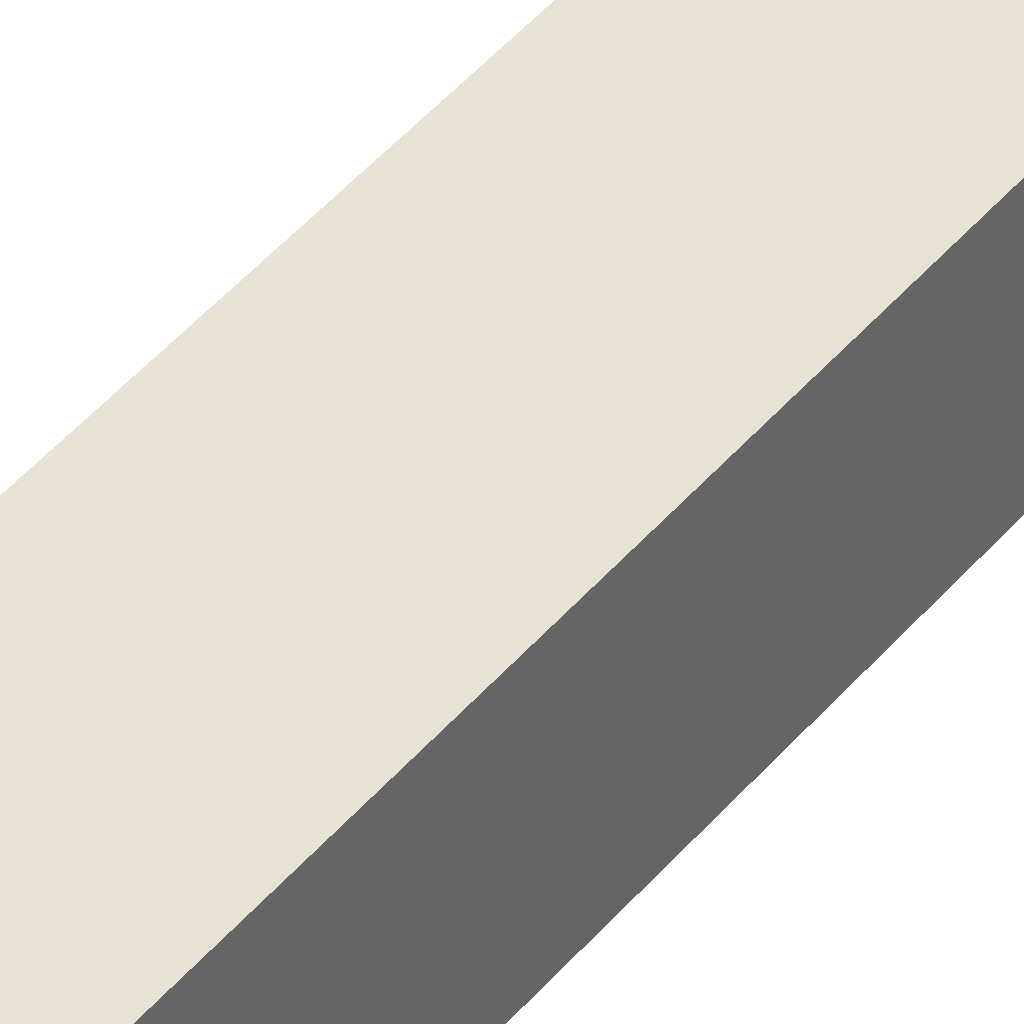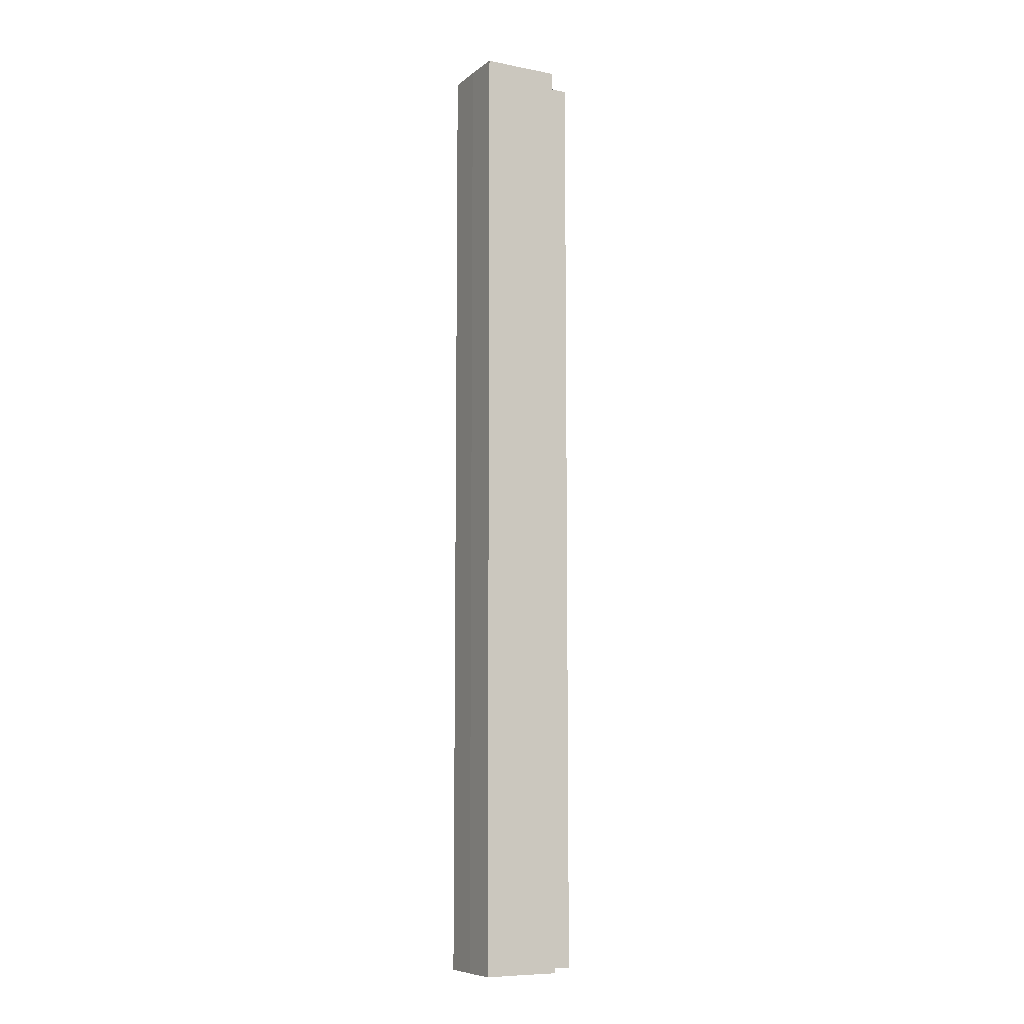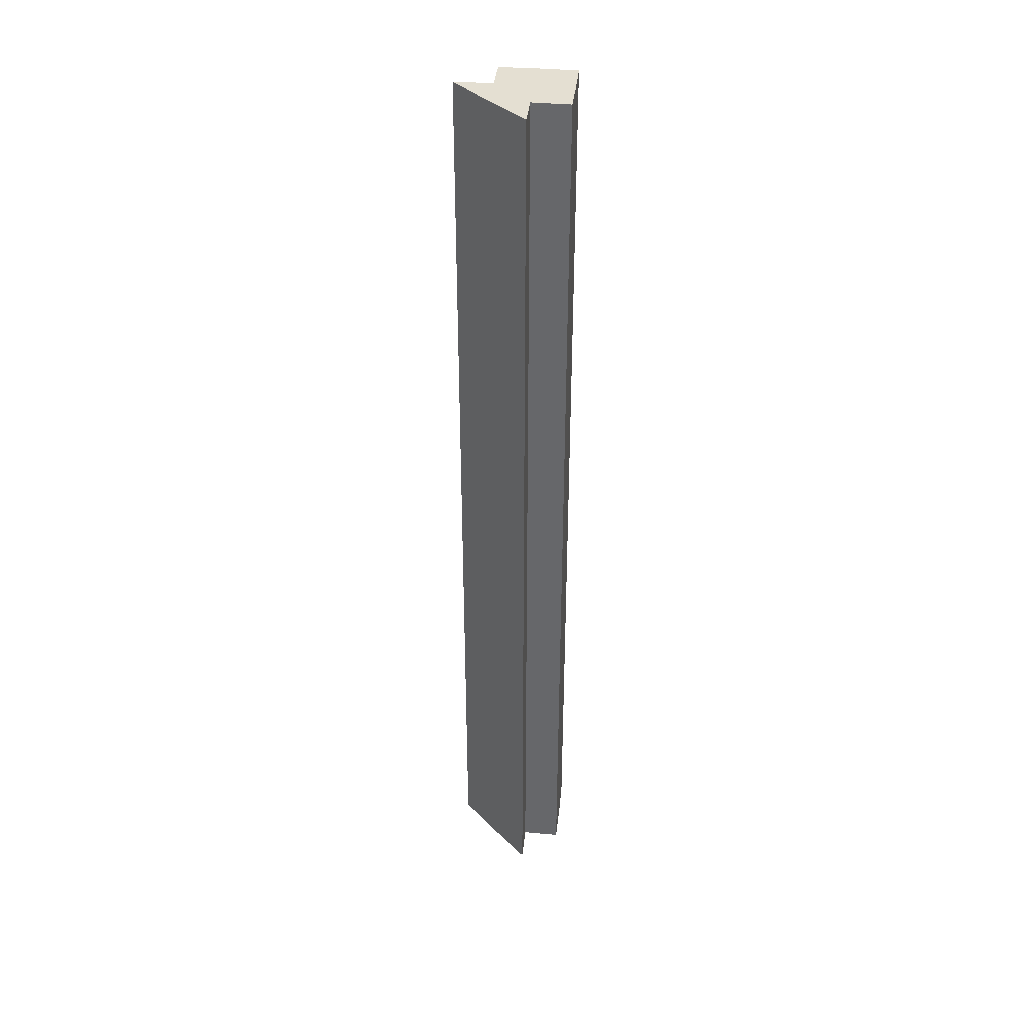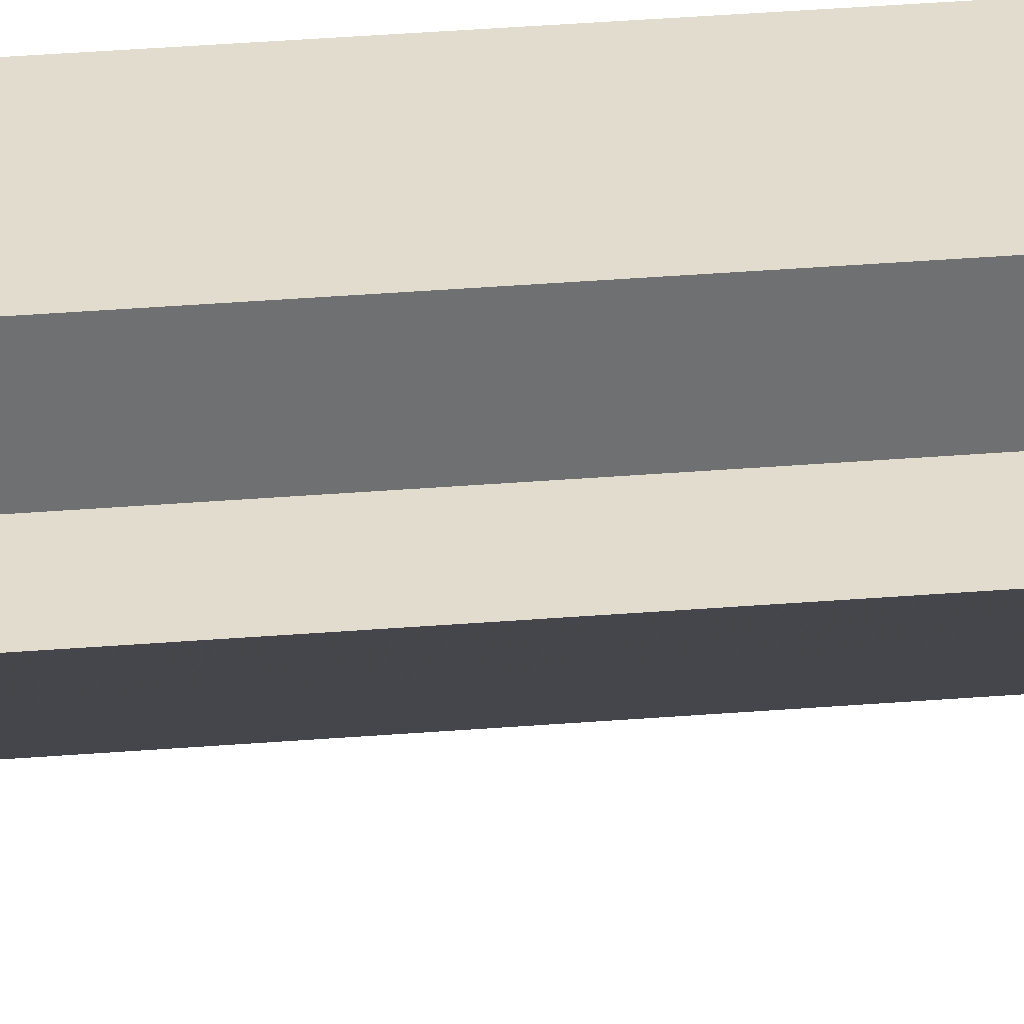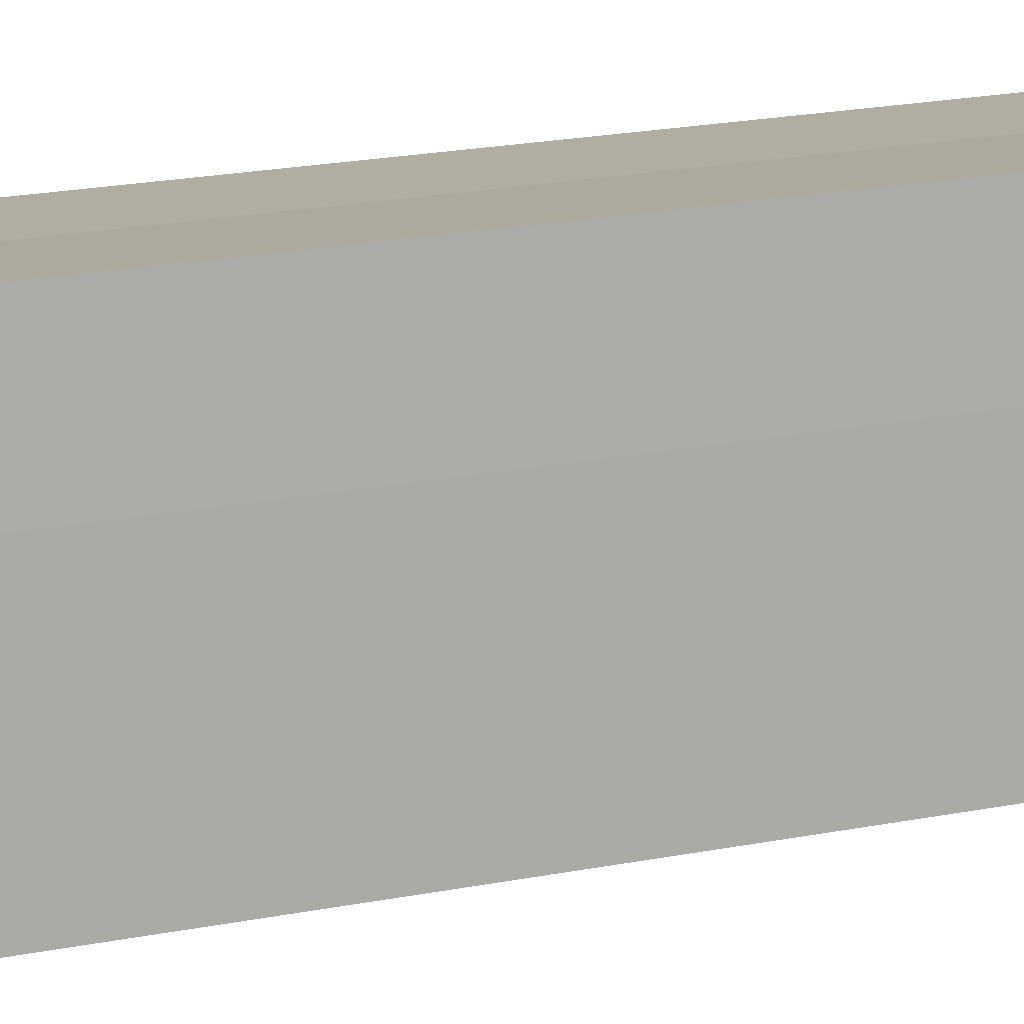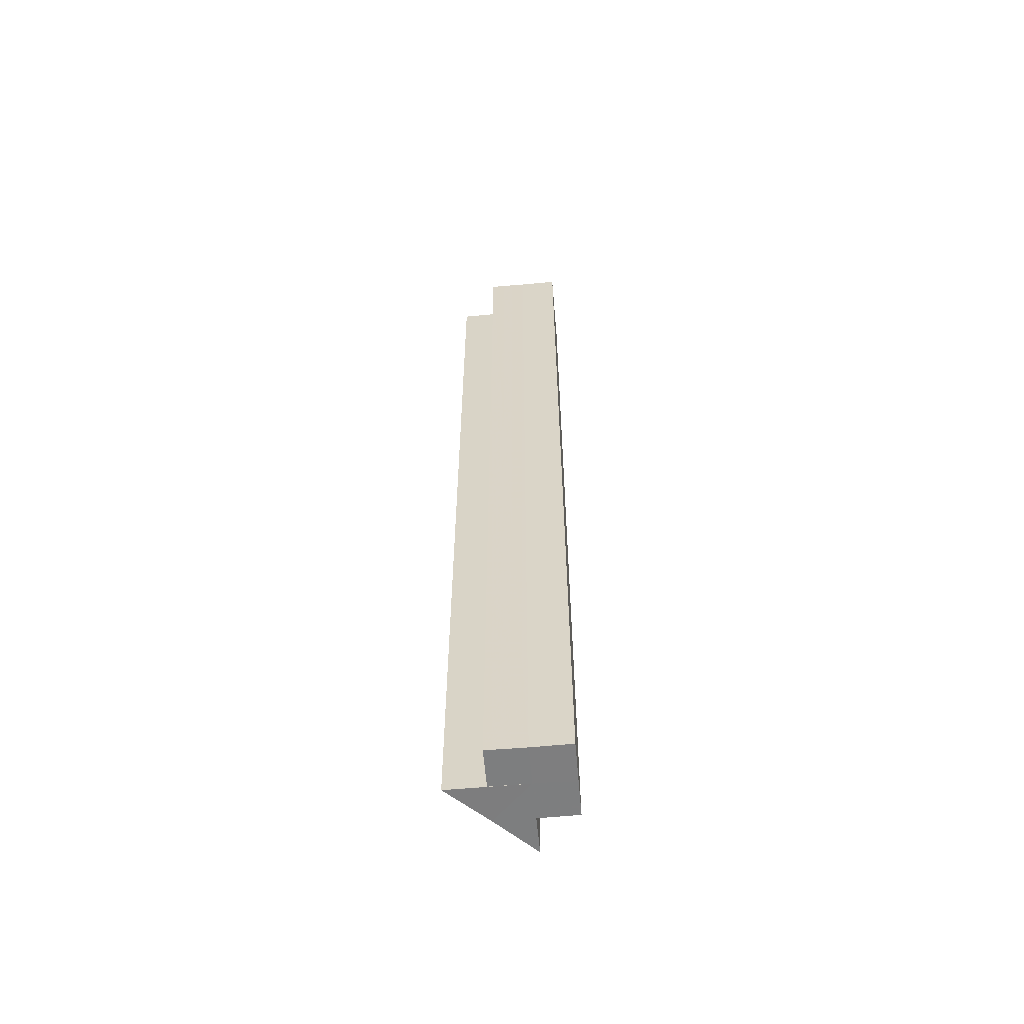
<metadata>
{"format":"obj","ext":"obj","renderer":"f3d","projection":"perspective","resolution":1024,"background":"white","views":[{"elev":41.9,"azim":-144.5,"up":"+Y"},{"elev":-8.5,"azim":-117.7,"up":"+Z"},{"elev":37.0,"azim":96.0,"up":"+Z"},{"elev":34.8,"azim":83.8,"up":"+Y"},{"elev":9.6,"azim":-127.4,"up":"+Y"},{"elev":-59.3,"azim":-174.8,"up":"+Z"}]}
</metadata>
<code>
o 20816
v 2218 1874 7.794
v 2218 1874 7.794
v 2218 1874 8.044
v 2218 1874 7.794
v 2218 1874 8.044
v 2218 1874 7.794
v 2218 1874 8.044
v 2218 1874 7.794
v 2218 1874 8.044
v 2218 1874 7.794
v 2218 1874 7.794
v 2218 1874 7.794
v 2218 1874 7.794
v 2218 1874 7.794
v 2218 1874 7.794
v 2218 1874 7.794
v 2218 1874 8.044
v 2218 1874 8.044
v 2218 1874 7.794
v 2218 1874 7.794
v 2218 1874 8.044
v 2218 1874 8.044
v 2218 1874 8.044
v 2218 1874 8.044
v 2218 1874 7.794
v 2218 1874 7.794
v 2218 1874 8.044
v 2218 1874 7.794
v 2218 1874 7.794
v 2218 1874 7.794
v 2218 1874 7.794
v 2218 1874 8.044
v 2218 1874 7.794
v 2218 1874 7.794
v 2218 1874 8.044
v 2218 1874 8.044
v 2218 1874 7.794
v 2218 1874 8.044
v 2218 1874 7.794
v 2218 1874 7.794
v 2218 1874 8.044
v 2218 1874 8.044
v 2218 1874 8.044
v 2218 1874 7.794
v 2218 1874 7.794
v 2218 1874 7.794
v 2218 1874 7.794
v 2218 1874 8.044
v 2218 1874 8.044
v 2218 1874 8.044
v 2218 1874 8.044
v 2218 1874 8.044
v 2218 1874 8.044
v 2218 1874 8.044
v 2218 1874 8.044
v 2218 1874 8.044
v 2218 1874 8.044
v 2218 1874 8.044
v 2218 1874 8.044
v 2218 1874 7.794
v 2218 1874 7.794
v 2218 1874 8.044
f 1 2 3
f 4 1 5
f 5 6 7
f 7 8 9
f 10 8 11
f 10 12 8
f 10 11 13
f 10 14 12
f 10 13 15
f 10 16 14
f 17 13 18
f 19 20 17
f 21 14 22
f 23 16 24
f 25 26 23
f 27 28 21
f 29 30 27
f 30 31 32
f 33 34 35
f 36 37 38
f 10 39 37
f 10 40 39
f 41 40 42
f 43 44 41
f 45 46 43
f 46 47 48
f 49 38 50
f 49 50 51
f 49 52 53
f 49 54 52
f 49 55 54
f 49 56 55
f 49 57 56
f 49 58 57
f 59 15 58
f 60 61 62

</code>
